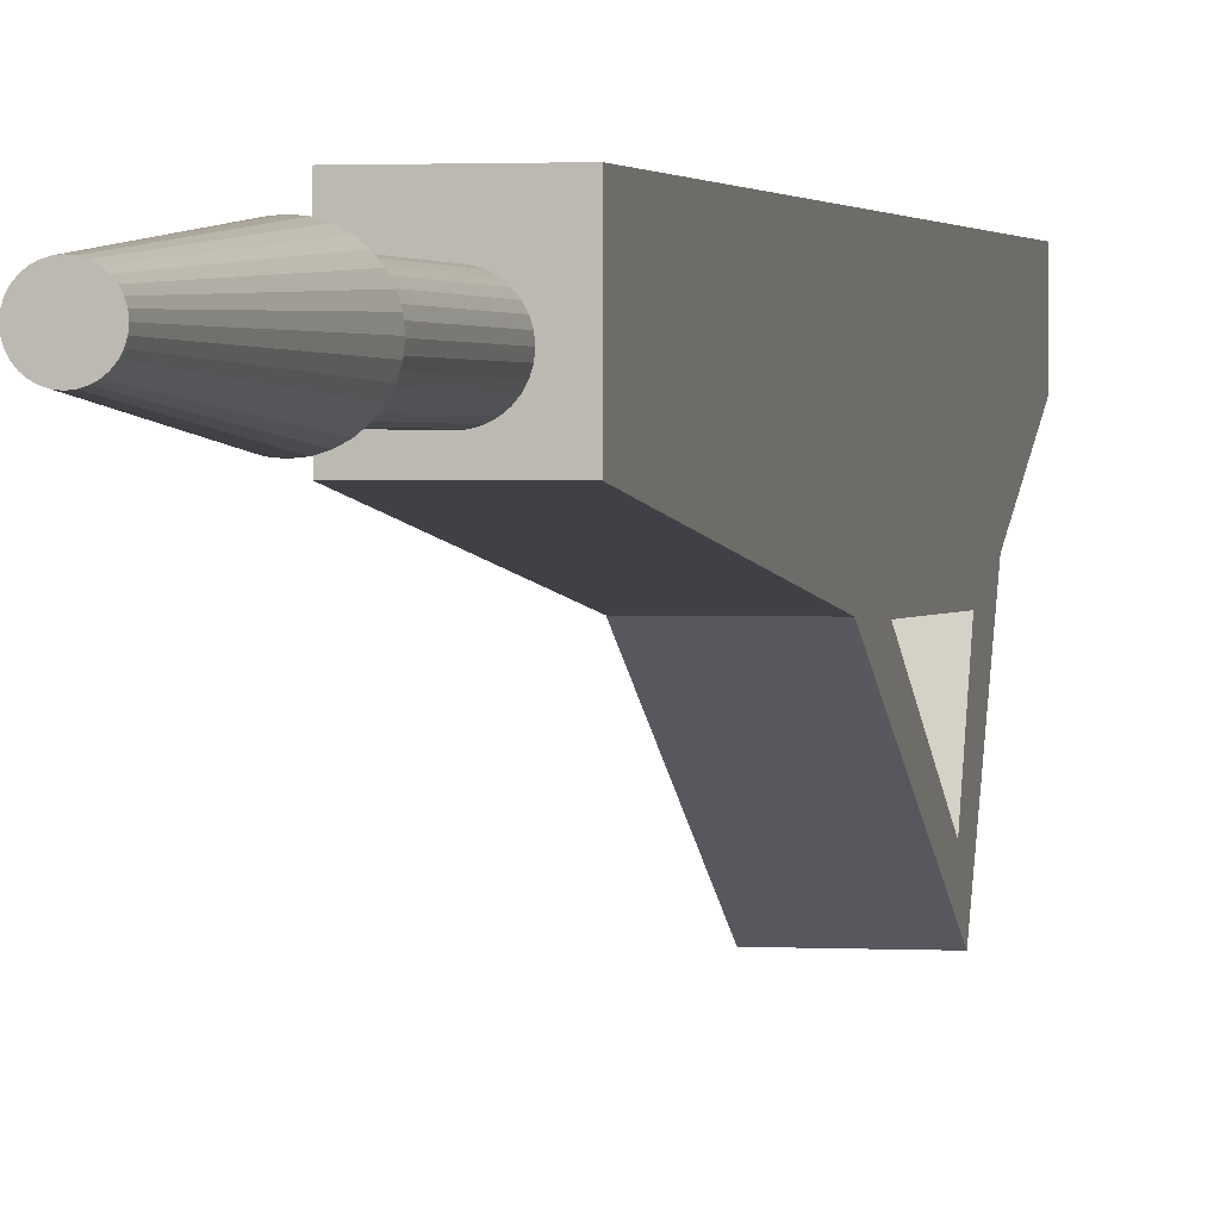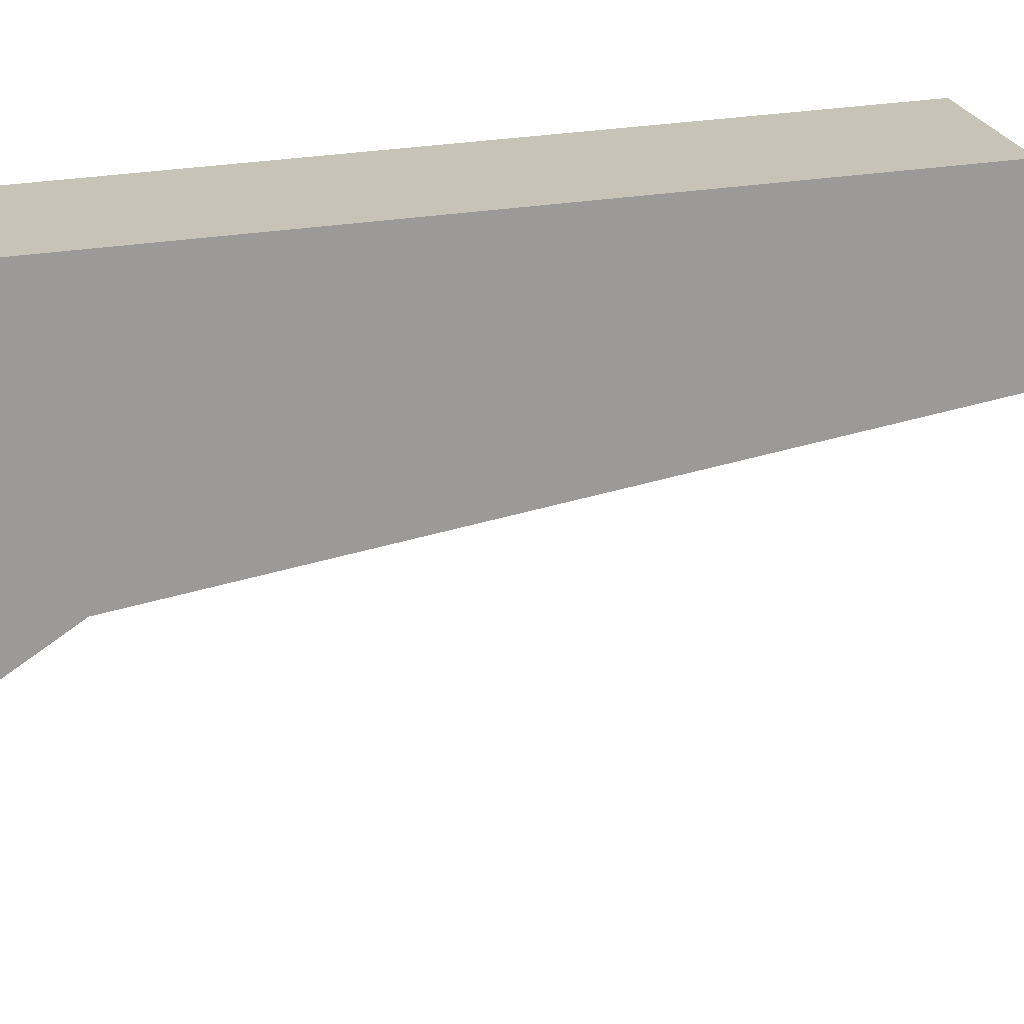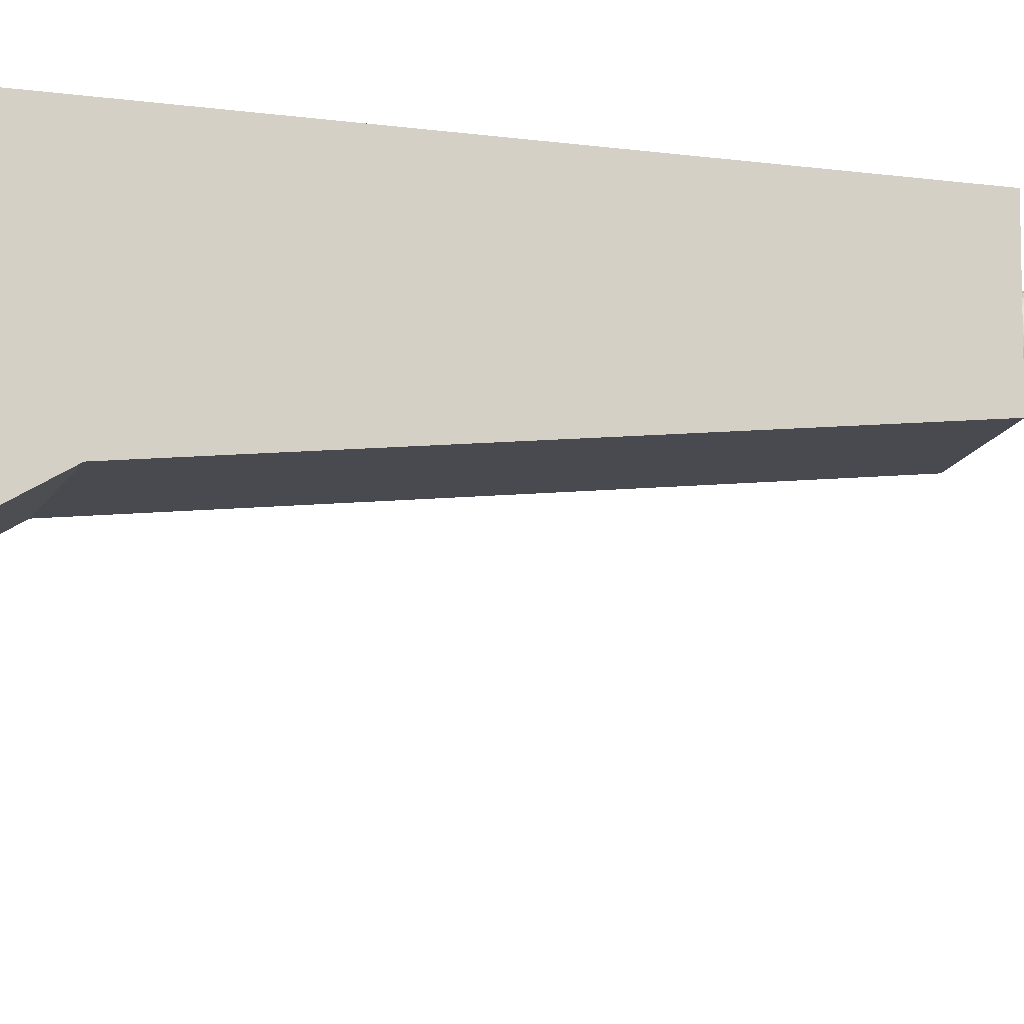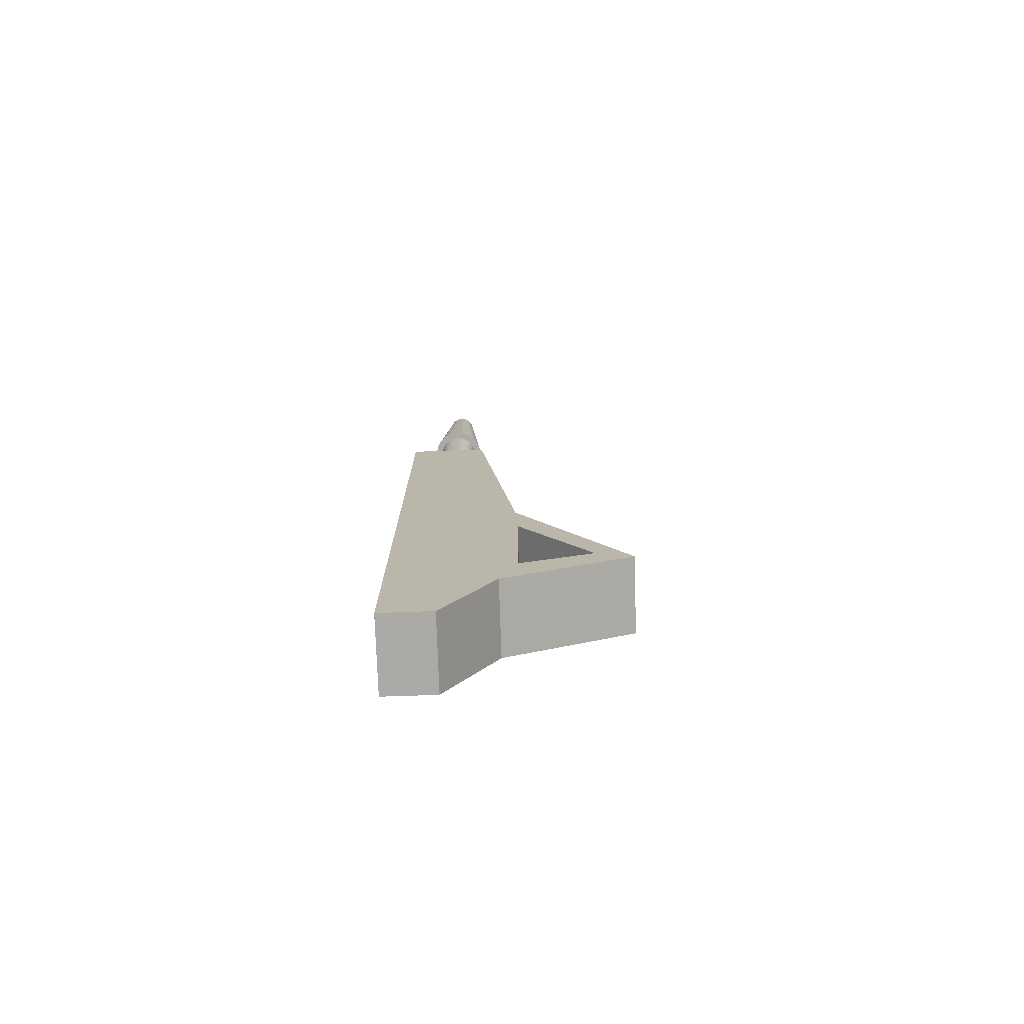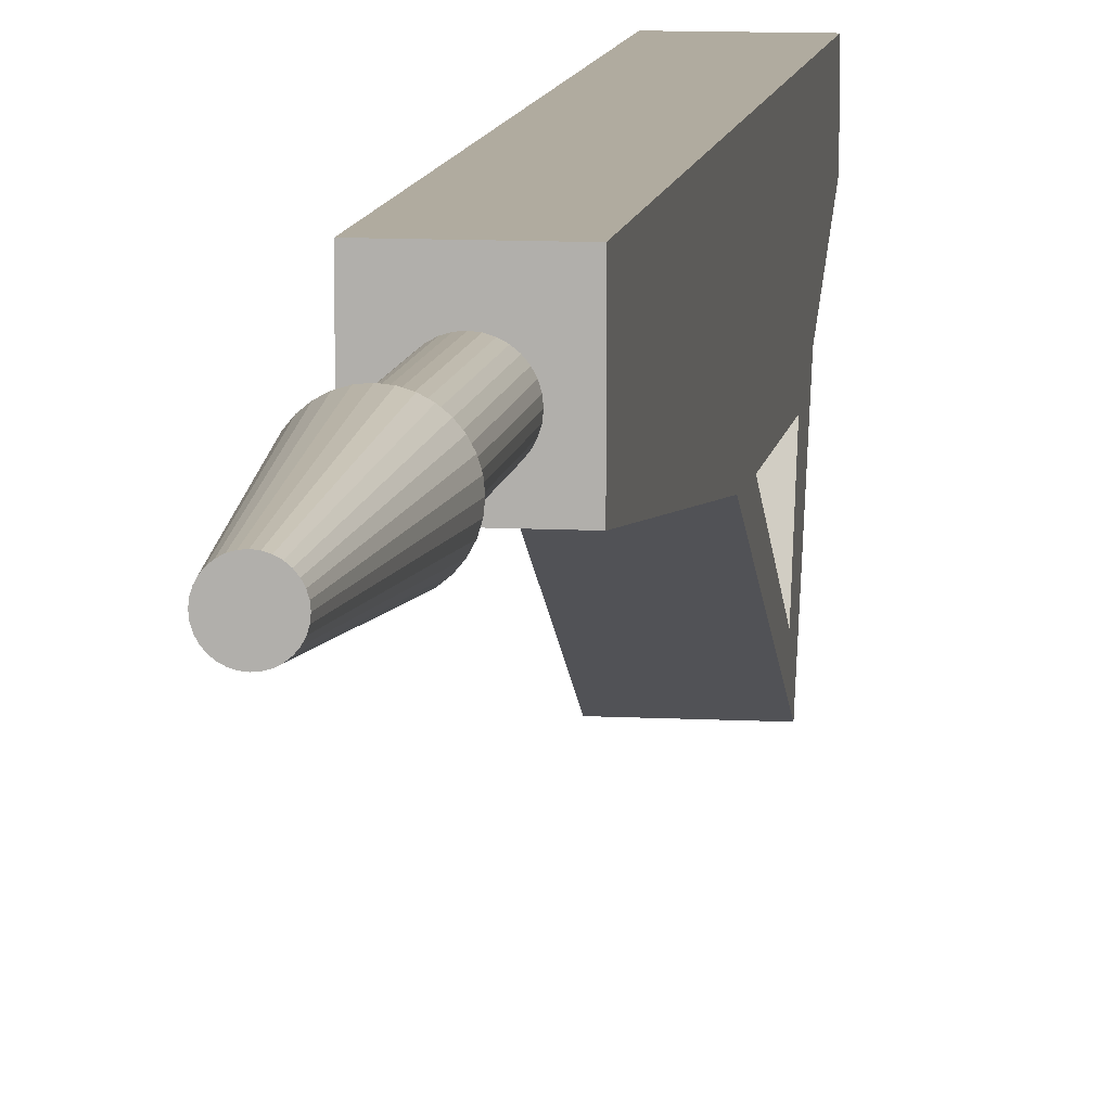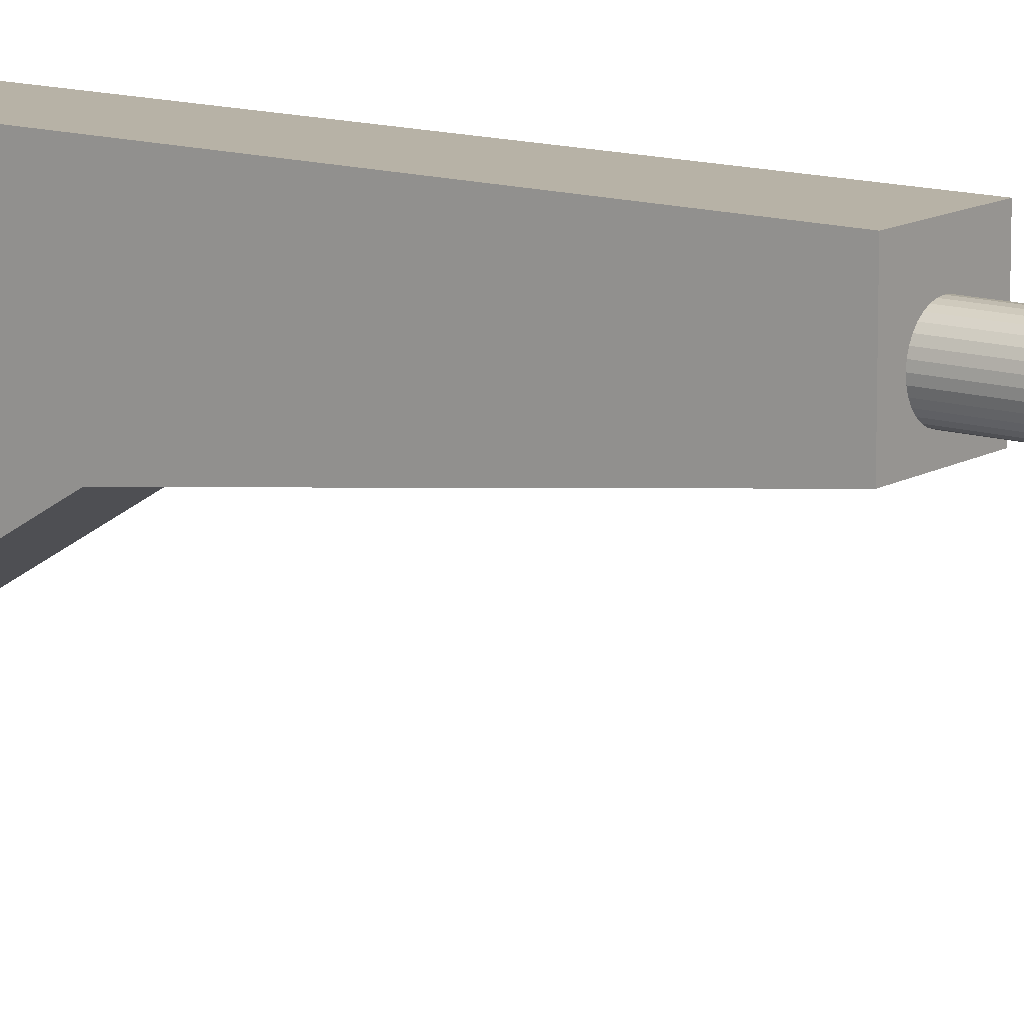
<metadata>
{"format":"obj","ext":"obj","renderer":"f3d","projection":"perspective","resolution":1024,"background":"white","views":[{"elev":1.2,"azim":13.4,"up":"+Y"},{"elev":19.7,"azim":-108.4,"up":"+Y"},{"elev":-14.5,"azim":-107.6,"up":"+Y"},{"elev":-75.9,"azim":-88.1,"up":"+Z"},{"elev":9.7,"azim":8.1,"up":"+Y"},{"elev":12.5,"azim":-53.3,"up":"+Y"}]}
</metadata>
<code>
o gun
v -0.007887 0.4936 2.336
v -0.007887 0.4407 2.965
v 0.01277 0.4915 2.336
v 0.002467 0.4397 2.965
v 0.03264 0.4855 2.336
v 0.01242 0.4367 2.965
v 0.05095 0.4757 2.336
v 0.0216 0.4318 2.965
v 0.067 0.4626 2.336
v 0.02964 0.4252 2.965
v 0.08017 0.4465 2.336
v 0.03624 0.4172 2.965
v 0.08996 0.4282 2.336
v 0.04115 0.408 2.965
v 0.09599 0.4083 2.336
v 0.04417 0.398 2.965
v 0.09802 0.3877 2.336
v 0.04519 0.3877 2.965
v 0.09599 0.367 2.336
v 0.04417 0.3773 2.965
v 0.08996 0.3471 2.336
v 0.04115 0.3674 2.965
v 0.08017 0.3288 2.336
v 0.03624 0.3582 2.965
v 0.067 0.3128 2.336
v 0.02964 0.3501 2.965
v 0.05095 0.2996 2.336
v 0.0216 0.3435 2.965
v 0.03264 0.2898 2.336
v 0.01242 0.3386 2.965
v 0.01277 0.2838 2.336
v 0.002467 0.3356 2.965
v -0.007887 0.2818 2.336
v -0.007887 0.3346 2.965
v -0.02855 0.2838 2.336
v -0.01824 0.3356 2.965
v -0.04842 0.2898 2.336
v -0.0282 0.3386 2.965
v -0.06673 0.2996 2.336
v -0.03737 0.3435 2.965
v -0.08278 0.3128 2.336
v -0.04542 0.3501 2.965
v -0.09595 0.3288 2.336
v -0.05202 0.3582 2.965
v -0.1057 0.3471 2.336
v -0.05692 0.3674 2.965
v -0.1118 0.367 2.336
v -0.05994 0.3773 2.965
v -0.1138 0.3877 2.336
v -0.06096 0.3877 2.965
v -0.1118 0.4083 2.336
v -0.05994 0.398 2.965
v -0.1057 0.4282 2.336
v -0.05692 0.408 2.965
v -0.09595 0.4465 2.336
v -0.05202 0.4172 2.965
v -0.08278 0.4626 2.336
v -0.04542 0.4252 2.965
v -0.06673 0.4757 2.336
v -0.03737 0.4318 2.965
v -0.04842 0.4855 2.336
v -0.0282 0.4367 2.965
v -0.02855 0.4915 2.336
v -0.01824 0.4397 2.965
v -0.1466 0.2615 1.765
v -0.1466 0.5606 1.765
v -0.1466 0.1668 -0.3396
v -0.1466 0.5606 -0.3396
v 0.1359 0.2615 1.765
v 0.1359 0.5606 1.765
v 0.1359 0.1668 -0.3396
v 0.1359 0.5606 -0.3396
v -0.1466 -0.3075 -0.1158
v -0.1466 0.1082 0.5676
v 0.1359 -0.3075 -0.1158
v 0.1359 0.1082 0.5676
v -0.1466 0.1006 0.3567
v -0.1466 -0.1714 -0.05684
v -0.1466 0.1006 -0.1572
v 0.1359 0.1006 0.3567
v 0.1359 -0.1714 -0.05684
v 0.1359 0.1006 -0.1572
v -0.1466 0.3646 -0.683
v -0.1466 0.5606 -0.683
v 0.1359 0.3646 -0.683
v 0.1359 0.5606 -0.683
v -0.007887 0.4667 1.693
v -0.007887 0.4667 2.503
v 0.007525 0.4652 1.693
v 0.007525 0.4652 2.503
v 0.02234 0.4607 1.693
v 0.02234 0.4607 2.503
v 0.036 0.4534 1.693
v 0.036 0.4534 2.503
v 0.04797 0.4435 1.693
v 0.04797 0.4435 2.503
v 0.0578 0.4316 1.693
v 0.0578 0.4316 2.503
v 0.0651 0.4179 1.693
v 0.0651 0.4179 2.503
v 0.06959 0.4031 1.693
v 0.06959 0.4031 2.503
v 0.07111 0.3877 1.693
v 0.07111 0.3877 2.503
v 0.06959 0.3723 1.693
v 0.06959 0.3723 2.503
v 0.0651 0.3574 1.693
v 0.0651 0.3574 2.503
v 0.0578 0.3438 1.693
v 0.0578 0.3438 2.503
v 0.04797 0.3318 1.693
v 0.04797 0.3318 2.503
v 0.036 0.322 1.693
v 0.036 0.322 2.503
v 0.02234 0.3147 1.693
v 0.02234 0.3147 2.503
v 0.007525 0.3102 1.693
v 0.007525 0.3102 2.503
v -0.007887 0.3087 1.693
v -0.007887 0.3087 2.503
v -0.0233 0.3102 1.693
v -0.0233 0.3102 2.503
v -0.03812 0.3147 1.693
v -0.03812 0.3147 2.503
v -0.05178 0.322 1.693
v -0.05178 0.322 2.503
v -0.06375 0.3318 1.693
v -0.06375 0.3318 2.503
v -0.07357 0.3438 1.693
v -0.07357 0.3438 2.503
v -0.08087 0.3574 1.693
v -0.08087 0.3574 2.503
v -0.08537 0.3723 1.693
v -0.08537 0.3723 2.503
v -0.08689 0.3877 1.693
v -0.08689 0.3877 2.503
v -0.08537 0.4031 1.693
v -0.08537 0.4031 2.503
v -0.08087 0.4179 1.693
v -0.08087 0.4179 2.503
v -0.07357 0.4316 1.693
v -0.07357 0.4316 2.503
v -0.06375 0.4435 1.693
v -0.06375 0.4435 2.503
v -0.05178 0.4534 1.693
v -0.05178 0.4534 2.503
v -0.03812 0.4607 1.693
v -0.03812 0.4607 2.503
v -0.0233 0.4652 1.693
v -0.0233 0.4652 2.503
f 2 3 1
f 3 6 5
f 6 7 5
f 7 10 9
f 10 11 9
f 12 13 11
f 14 15 13
f 16 17 15
f 18 19 17
f 20 21 19
f 22 23 21
f 24 25 23
f 26 27 25
f 27 30 29
f 30 31 29
f 32 33 31
f 34 35 33
f 35 38 37
f 37 40 39
f 40 41 39
f 42 43 41
f 44 45 43
f 46 47 45
f 48 49 47
f 50 51 49
f 51 54 53
f 54 55 53
f 56 57 55
f 57 60 59
f 60 61 59
f 38 22 6
f 61 64 63
f 63 2 1
f 31 47 63
f 65 68 67
f 67 85 71
f 72 69 71
f 70 65 69
f 71 73 67
f 68 70 72
f 75 74 73
f 67 77 74
f 73 77 78
f 75 82 81
f 71 76 80
f 65 76 69
f 78 82 79
f 80 78 77
f 82 77 79
f 84 85 83
f 72 84 68
f 68 83 67
f 72 85 86
f 88 89 87
f 90 91 89
f 92 93 91
f 94 95 93
f 96 97 95
f 98 99 97
f 100 101 99
f 102 103 101
f 104 105 103
f 106 107 105
f 108 109 107
f 110 111 109
f 112 113 111
f 114 115 113
f 116 117 115
f 118 119 117
f 120 121 119
f 122 123 121
f 124 125 123
f 126 127 125
f 128 129 127
f 130 131 129
f 132 133 131
f 134 135 133
f 136 137 135
f 138 139 137
f 140 141 139
f 142 143 141
f 144 145 143
f 146 147 145
f 124 108 92
f 148 149 147
f 150 87 149
f 117 133 149
f 2 4 3
f 3 4 6
f 6 8 7
f 7 8 10
f 10 12 11
f 12 14 13
f 14 16 15
f 16 18 17
f 18 20 19
f 20 22 21
f 22 24 23
f 24 26 25
f 26 28 27
f 27 28 30
f 30 32 31
f 32 34 33
f 34 36 35
f 35 36 38
f 37 38 40
f 40 42 41
f 42 44 43
f 44 46 45
f 46 48 47
f 48 50 49
f 50 52 51
f 51 52 54
f 54 56 55
f 56 58 57
f 57 58 60
f 60 62 61
f 6 4 2
f 2 64 62
f 62 60 58
f 58 56 54
f 54 52 50
f 50 48 46
f 46 44 42
f 42 40 38
f 38 36 34
f 34 32 30
f 30 28 26
f 26 24 22
f 22 20 18
f 18 16 14
f 14 12 10
f 10 8 6
f 6 2 62
f 62 58 54
f 54 50 46
f 46 42 38
f 38 34 30
f 30 26 22
f 22 18 14
f 14 10 6
f 6 62 54
f 54 46 38
f 38 30 22
f 22 14 6
f 6 54 38
f 61 62 64
f 63 64 2
f 63 1 3
f 3 5 7
f 7 9 11
f 11 13 15
f 15 17 19
f 19 21 23
f 23 25 27
f 27 29 31
f 31 33 35
f 35 37 39
f 39 41 43
f 43 45 47
f 47 49 51
f 51 53 55
f 55 57 59
f 59 61 63
f 63 3 7
f 7 11 15
f 15 19 23
f 23 27 31
f 31 35 39
f 39 43 47
f 47 51 55
f 55 59 63
f 63 7 15
f 15 23 31
f 31 39 47
f 47 55 63
f 63 15 31
f 65 66 68
f 67 83 85
f 72 70 69
f 70 66 65
f 71 75 73
f 68 66 70
f 75 76 74
f 74 65 67
f 67 79 77
f 79 67 73
f 73 74 77
f 78 79 73
f 81 80 76
f 75 71 82
f 81 76 75
f 80 82 71
f 71 69 76
f 65 74 76
f 78 81 82
f 80 81 78
f 82 80 77
f 84 86 85
f 72 86 84
f 68 84 83
f 72 71 85
f 88 90 89
f 90 92 91
f 92 94 93
f 94 96 95
f 96 98 97
f 98 100 99
f 100 102 101
f 102 104 103
f 104 106 105
f 106 108 107
f 108 110 109
f 110 112 111
f 112 114 113
f 114 116 115
f 116 118 117
f 118 120 119
f 120 122 121
f 122 124 123
f 124 126 125
f 126 128 127
f 128 130 129
f 130 132 131
f 132 134 133
f 134 136 135
f 136 138 137
f 138 140 139
f 140 142 141
f 142 144 143
f 144 146 145
f 146 148 147
f 92 90 88
f 88 150 148
f 148 146 144
f 144 142 140
f 140 138 136
f 136 134 132
f 132 130 128
f 128 126 124
f 124 122 120
f 120 118 116
f 116 114 112
f 112 110 108
f 108 106 104
f 104 102 100
f 100 98 96
f 96 94 92
f 92 88 148
f 148 144 140
f 140 136 132
f 132 128 124
f 124 120 116
f 116 112 108
f 108 104 100
f 100 96 92
f 92 148 140
f 140 132 124
f 124 116 108
f 108 100 92
f 92 140 124
f 148 150 149
f 150 88 87
f 149 87 89
f 89 91 93
f 93 95 97
f 97 99 101
f 101 103 105
f 105 107 109
f 109 111 113
f 113 115 117
f 117 119 121
f 121 123 125
f 125 127 129
f 129 131 133
f 133 135 137
f 137 139 141
f 141 143 145
f 145 147 149
f 149 89 93
f 93 97 101
f 101 105 109
f 109 113 117
f 117 121 125
f 125 129 133
f 133 137 141
f 141 145 149
f 149 93 101
f 101 109 117
f 117 125 133
f 133 141 149
f 149 101 117

</code>
